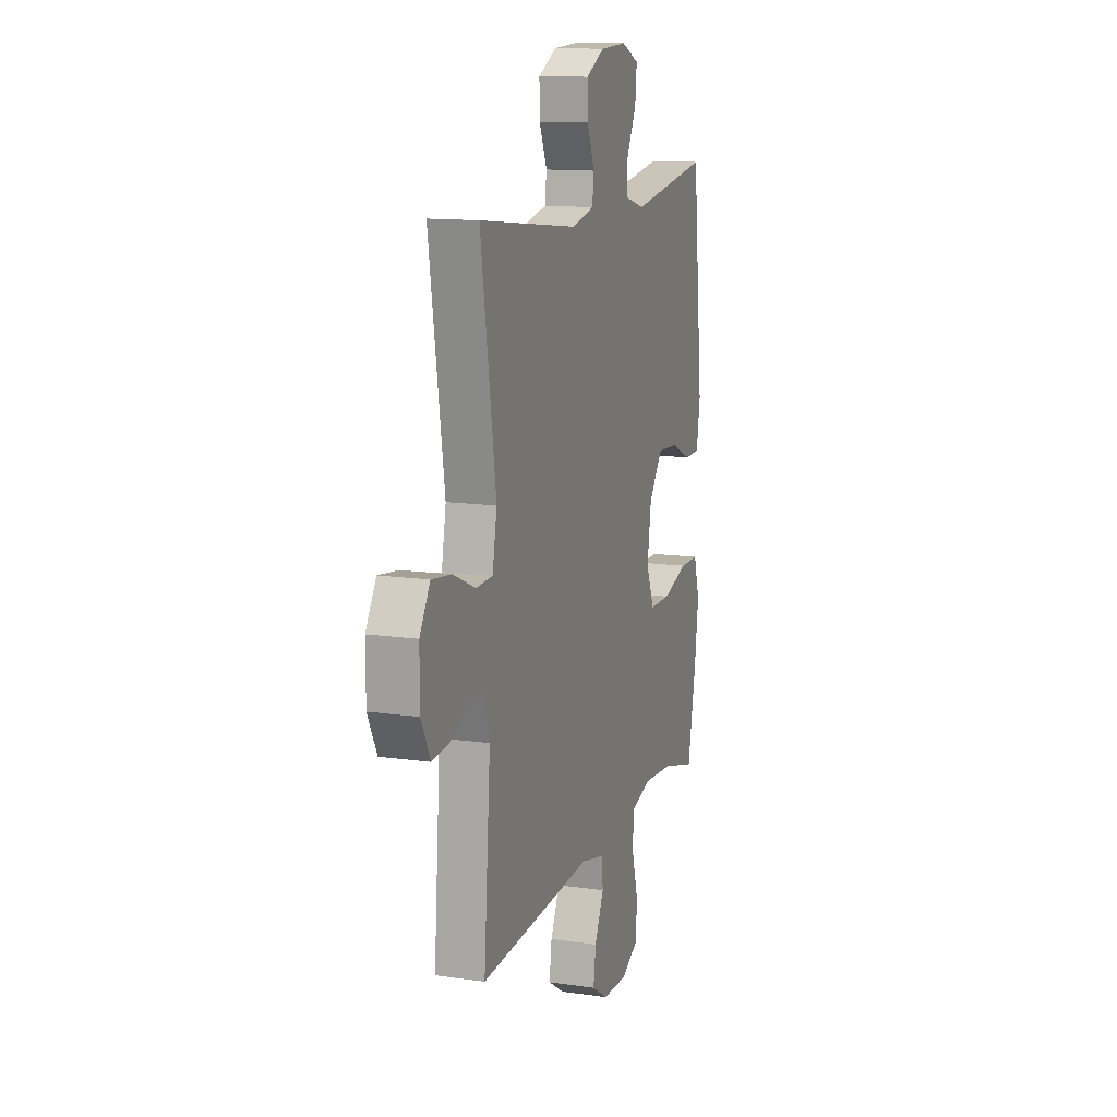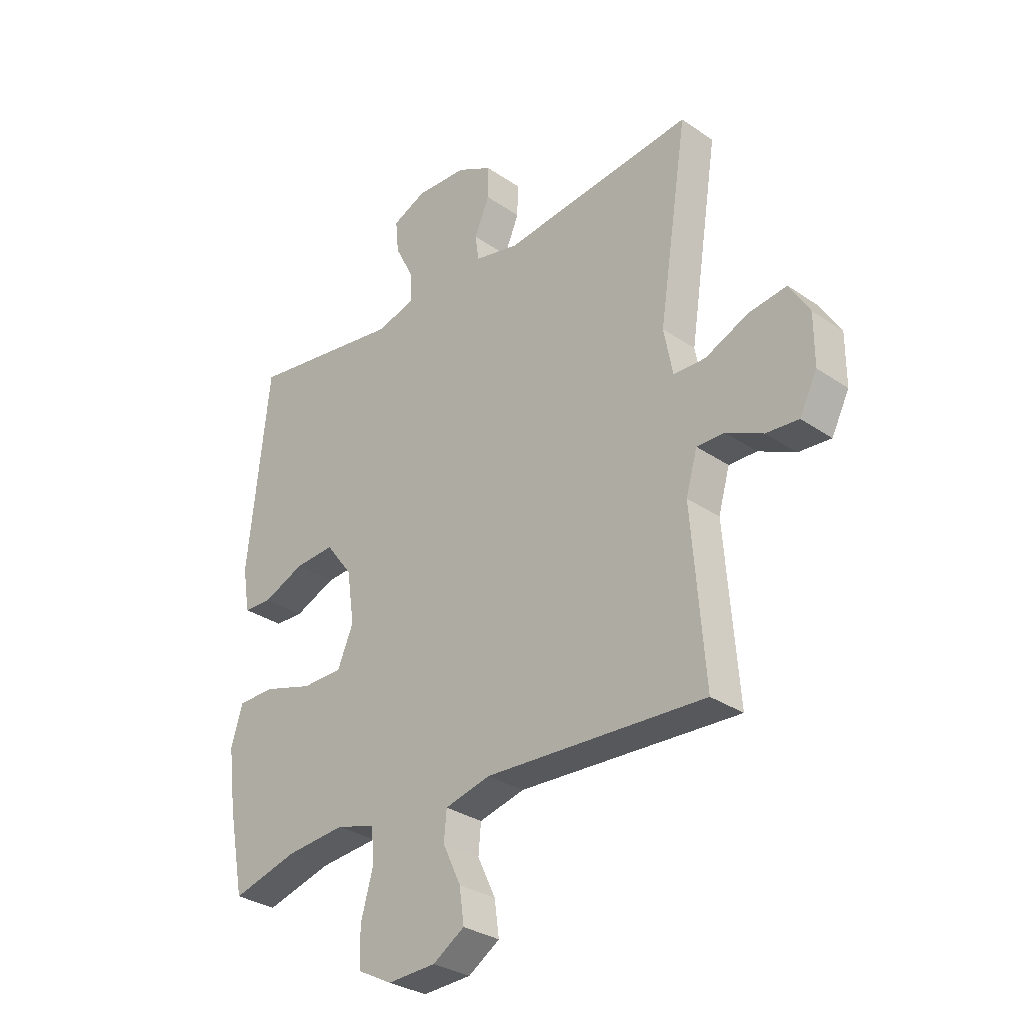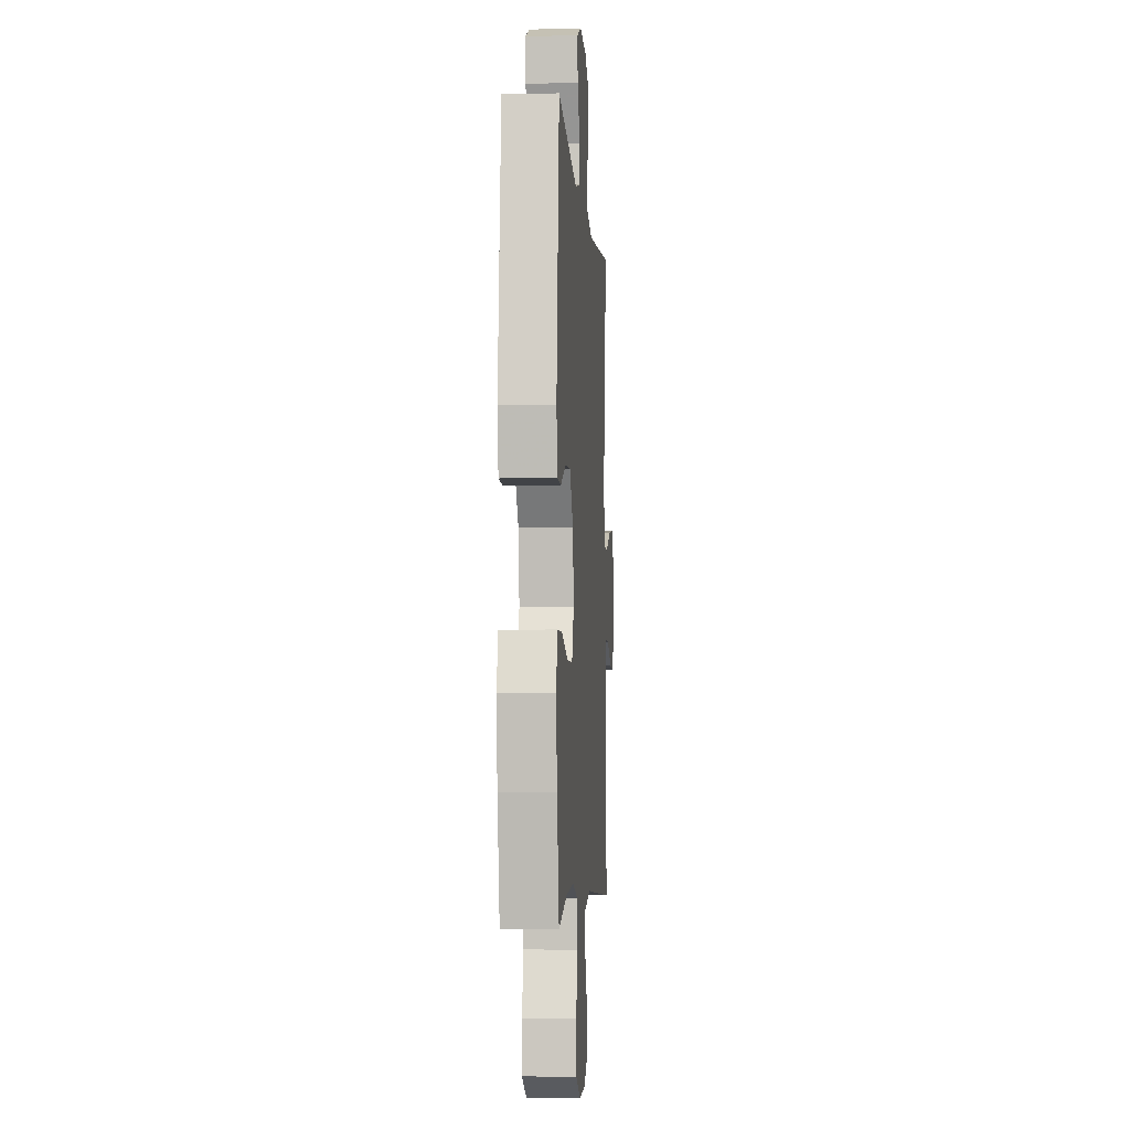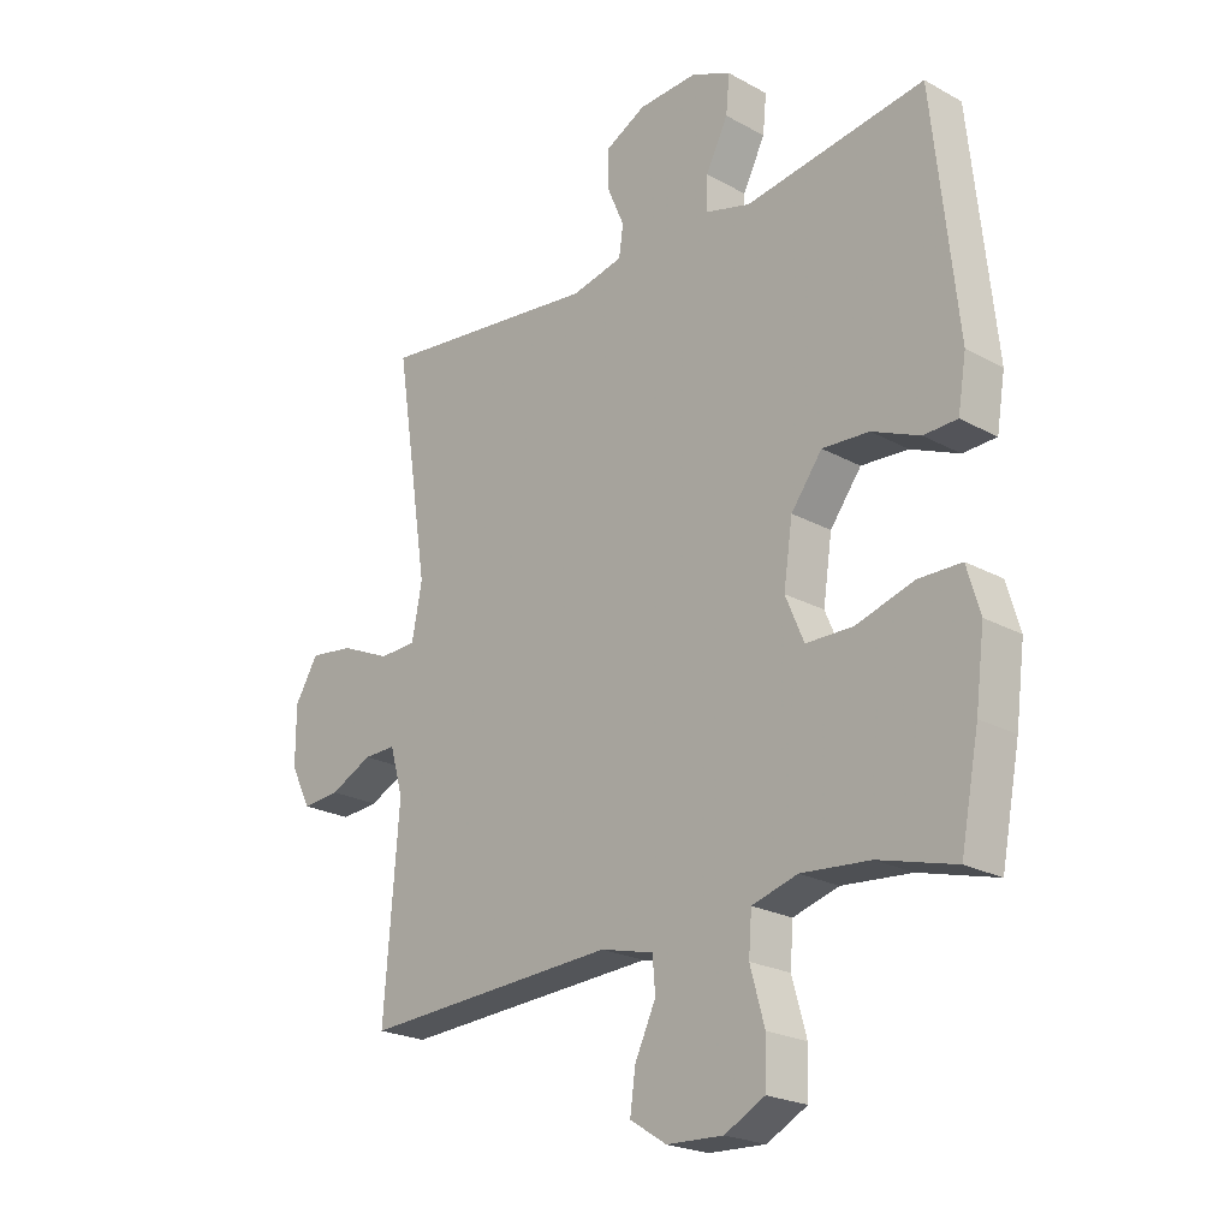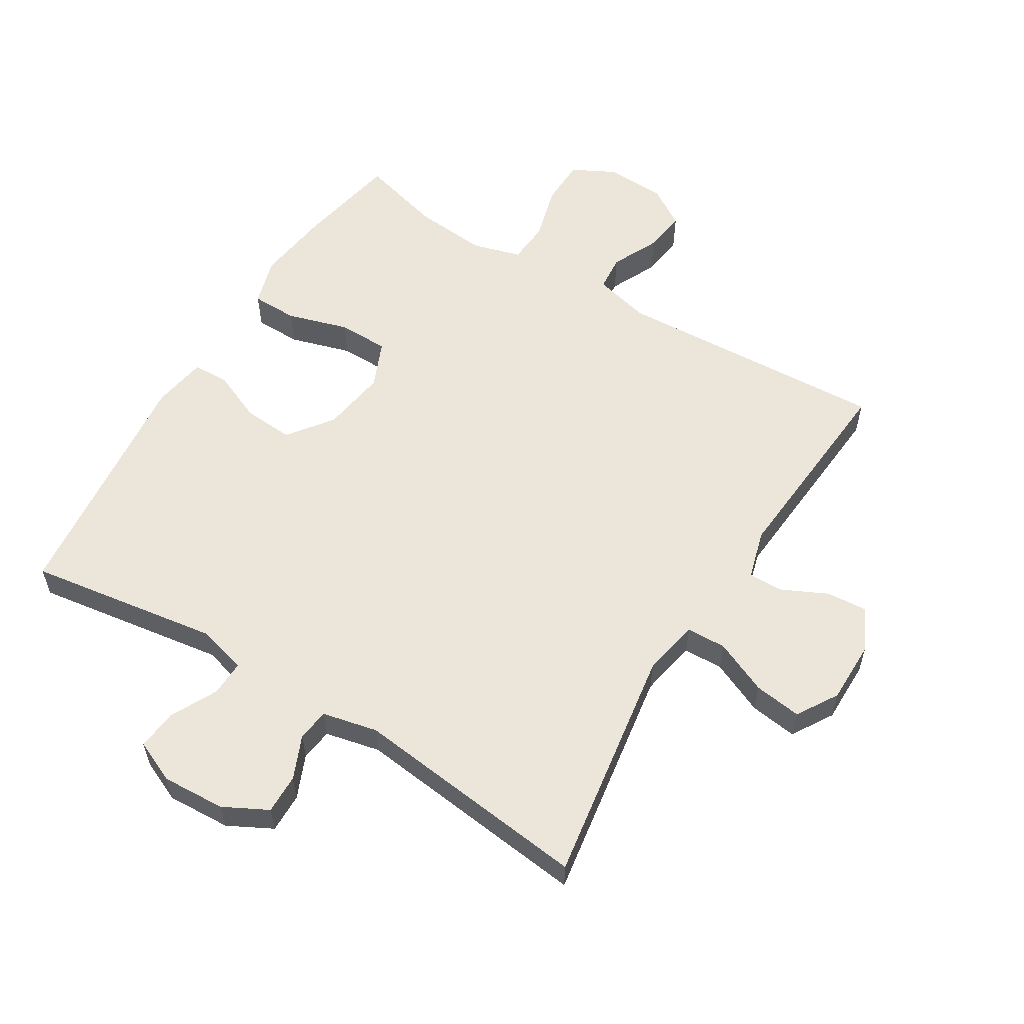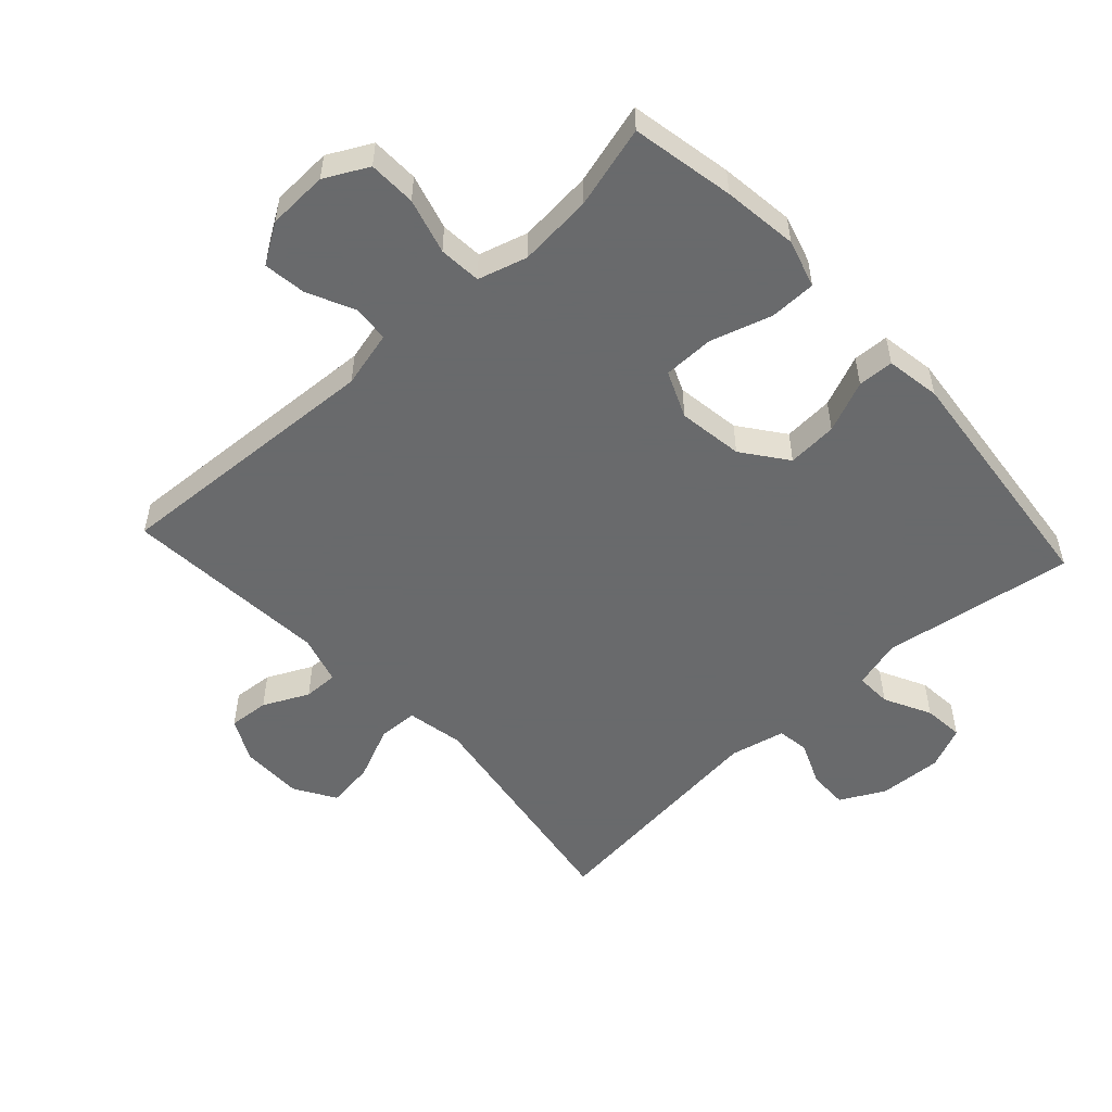
<metadata>
{"format":"obj","ext":"obj","renderer":"f3d","projection":"perspective","resolution":1024,"background":"white","views":[{"elev":13.0,"azim":108.4,"up":"+Z"},{"elev":-30.9,"azim":45.5,"up":"+Z"},{"elev":-4.9,"azim":-85.9,"up":"+Z"},{"elev":-22.5,"azim":-133.3,"up":"+Z"},{"elev":57.6,"azim":31.5,"up":"+Y"},{"elev":-52.9,"azim":-137.5,"up":"+Y"}]}
</metadata>
<code>
v 0.5 0.07 -0.5
v 0.073 0.07 -0.477
v -0.015 0.07 -0.499
v -0.02 0.07 -0.555
v 0.015 0.07 -0.629
v 0.024 0.07 -0.695
v -0.037 0.07 -0.734
v -0.131 0.07 -0.738
v -0.198 0.07 -0.703
v -0.2 0.07 -0.629
v -0.176 0.07 -0.543
v -0.181 0.07 -0.477
v -0.257 0.07 -0.455
v -0.372 0.07 -0.465
v -0.5 0.07 -0.5
v -0.531 0.07 -0.34
v -0.546 0.07 -0.224
v -0.524 0.07 -0.149
v -0.452 0.07 -0.148
v -0.356 0.07 -0.177
v -0.277 0.07 -0.176
v -0.246 0.07 -0.103
v -0.261 0.07 -0.002
v -0.313 0.07 0.067
v -0.391 0.07 0.062
v -0.471 0.07 0.028
v -0.527 0.07 0.03
v -0.541 0.07 0.115
v -0.5 0.07 0.5
v -0.2 0.07 0.455
v -0.124 0.07 0.476
v -0.126 0.07 0.532
v -0.163 0.07 0.605
v -0.169 0.07 0.668
v -0.103 0.07 0.697
v -0.004 0.07 0.692
v 0.065 0.07 0.656
v 0.064 0.07 0.594
v 0.035 0.07 0.526
v 0.042 0.07 0.476
v 0.128 0.07 0.457
v 0.5 0.07 0.5
v 0.443 0.07 0.13
v 0.46 0.07 0.041
v 0.522 0.07 0.039
v 0.606 0.07 0.076
v 0.68 0.07 0.086
v 0.719 0.07 0.022
v 0.719 0.07 -0.075
v 0.685 0.07 -0.142
v 0.622 0.07 -0.137
v 0.551 0.07 -0.103
v 0.497 0.07 -0.102
v 0.475 0.07 -0.179
v 0.5 0 -0.5
v 0.073 0 -0.477
v -0.015 0 -0.499
v -0.02 0 -0.555
v 0.015 0 -0.629
v 0.024 0 -0.695
v -0.037 0 -0.734
v -0.131 0 -0.738
v -0.198 0 -0.703
v -0.2 0 -0.629
v -0.176 0 -0.543
v -0.181 0 -0.477
v -0.257 0 -0.455
v -0.372 0 -0.465
v -0.5 0 -0.5
v -0.531 0 -0.34
v -0.546 0 -0.224
v -0.524 0 -0.149
v -0.452 0 -0.148
v -0.356 0 -0.177
v -0.277 0 -0.176
v -0.246 0 -0.103
v -0.261 0 -0.002
v -0.313 0 0.067
v -0.391 0 0.062
v -0.471 0 0.028
v -0.527 0 0.03
v -0.541 0 0.115
v -0.5 0 0.5
v -0.2 0 0.455
v -0.124 0 0.476
v -0.126 0 0.532
v -0.163 0 0.605
v -0.169 0 0.668
v -0.103 0 0.697
v -0.004 0 0.692
v 0.065 0 0.656
v 0.064 0 0.594
v 0.035 0 0.526
v 0.042 0 0.476
v 0.128 0 0.457
v 0.5 0 0.5
v 0.443 0 0.13
v 0.46 0 0.041
v 0.522 0 0.039
v 0.606 0 0.076
v 0.68 0 0.086
v 0.719 0 0.022
v 0.719 0 -0.075
v 0.685 0 -0.142
v 0.622 0 -0.137
v 0.551 0 -0.103
v 0.497 0 -0.102
v 0.475 0 -0.179
f 49 50 51 52
f 49 52 53
f 48 49 53
f 45 46 47 48
f 44 45 48 53
f 41 42 43
f 40 41 43 44
f 36 37 38 39
f 36 39 40
f 35 36 40
f 32 33 34 35
f 31 32 35 40
f 30 31 40 44
f 25 26 27 28
f 24 25 28 29
f 23 24 29 30
f 17 18 19 20
f 17 20 21
f 14 15 16 17
f 13 14 17 21
f 12 13 21 22
f 8 9 10 11
f 8 11 12
f 4 5 6 7
f 3 4 7 8
f 54 1 2
f 54 2 3
f 53 54 3
f 44 53 3
f 30 44 3
f 12 22 23 30
f 3 8 12 30
f 106 105 104 103
f 107 106 103
f 107 103 102
f 102 101 100 99
f 107 102 99 98
f 97 96 95
f 98 97 95 94
f 93 92 91 90
f 94 93 90
f 94 90 89
f 89 88 87 86
f 94 89 86 85
f 98 94 85 84
f 82 81 80 79
f 83 82 79 78
f 84 83 78 77
f 74 73 72 71
f 75 74 71
f 71 70 69 68
f 75 71 68 67
f 76 75 67 66
f 65 64 63 62
f 66 65 62
f 61 60 59 58
f 62 61 58 57
f 56 55 108
f 57 56 108
f 57 108 107
f 57 107 98
f 57 98 84
f 84 77 76 66
f 84 66 62 57
f 1 55 56 2
f 2 56 57 3
f 3 57 58 4
f 4 58 59 5
f 5 59 60 6
f 6 60 61 7
f 7 61 62 8
f 8 62 63 9
f 9 63 64 10
f 10 64 65 11
f 11 65 66 12
f 12 66 67 13
f 13 67 68 14
f 14 68 69 15
f 15 69 70 16
f 16 70 71 17
f 17 71 72 18
f 18 72 73 19
f 19 73 74 20
f 20 74 75 21
f 21 75 76 22
f 22 76 77 23
f 23 77 78 24
f 24 78 79 25
f 25 79 80 26
f 26 80 81 27
f 27 81 82 28
f 28 82 83 29
f 29 83 84 30
f 30 84 85 31
f 31 85 86 32
f 32 86 87 33
f 33 87 88 34
f 34 88 89 35
f 35 89 90 36
f 36 90 91 37
f 37 91 92 38
f 38 92 93 39
f 39 93 94 40
f 40 94 95 41
f 41 95 96 42
f 42 96 97 43
f 43 97 98 44
f 44 98 99 45
f 45 99 100 46
f 46 100 101 47
f 47 101 102 48
f 48 102 103 49
f 49 103 104 50
f 50 104 105 51
f 51 105 106 52
f 52 106 107 53
f 53 107 108 54
f 54 108 55 1

</code>
